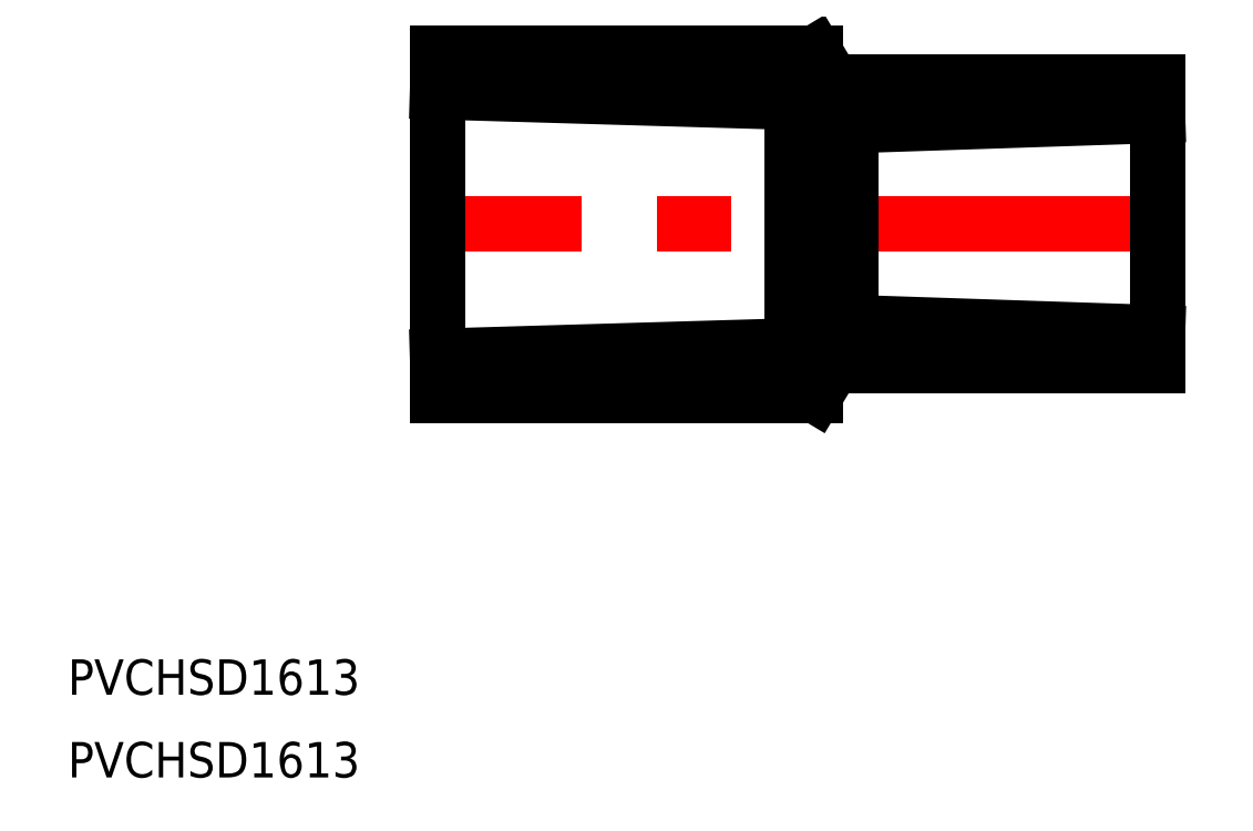
<metadata>
{"format":"dxf","ext":"dxf","renderer":"ezdxf+matplotlib","layout":"modelspace","background":"white","min_lineweight":24,"dpi":150}
</metadata>
<code>
0
SECTION
2
ENTITIES
0
LINE
8
0
10
32
20
14.5
30
0
11
0
21
14.5
31
0
0
LINE
8
0
10
30
20
10.32
30
0
11
0
21
11.2
31
0
0
LINE
8
0
10
32
20
-14.5
30
0
11
0
21
-14.5
31
0
0
LINE
8
0
10
30
20
-10.32
30
0
11
0
21
-11.2
31
0
0
LINE
8
CENTER
10
63
20
1.8e-15
30
0
11
-2
21
0
31
0
0
LINE
8
0
10
0
20
14.5
30
0
11
0
21
-14.5
31
0
0
LINE
8
0
10
61
20
12
30
0
11
61
21
-12
31
0
0
LINE
8
0
10
35
20
8.333
30
0
11
35
21
-8.333
31
0
0
LINE
8
0
10
34.25
20
7.417
30
0
11
34.25
21
-7.417
31
0
0
LINE
8
0
10
32
20
8
30
0
11
32
21
-8
31
0
0
LINE
8
0
10
30
20
10.32
30
0
11
30
21
-10.32
31
0
0
LINE
8
0
10
61
20
-9.2
30
0
11
35
21
-8.333
31
0
0
LINE
8
0
10
33.5
20
-12
30
0
11
61
21
-12
31
0
0
LINE
8
0
10
32
20
-14.5
30
0
11
33.5
21
-12
31
0
0
LINE
8
0
10
34.25
20
-7.417
30
0
11
35
21
-8.333
31
0
0
LINE
8
0
10
32
20
-8
30
0
11
30
21
-10.32
31
0
0
LINE
8
0
10
32
20
-8
30
0
11
30
21
-10.32
31
0
0
LINE
8
0
10
32
20
-8
30
0
11
34.25
21
-7.417
31
0
0
LINE
8
0
10
61
20
9.2
30
0
11
35
21
8.333
31
0
0
LINE
8
0
10
33.5
20
12
30
0
11
61
21
12
31
0
0
LINE
8
0
10
32
20
14.5
30
0
11
33.5
21
12
31
0
0
LINE
8
0
10
34.25
20
7.417
30
0
11
35
21
8.333
31
0
0
LINE
8
0
10
32
20
8
30
0
11
34.25
21
7.417
31
0
0
LINE
8
0
10
32
20
8
30
0
11
30
21
10.32
31
0
0
TEXT
8
0
10
-31.32
20
-39.87
30
0
40
3
1
PVCHSD1613
0
TEXT
8
0
10
-31.32
20
-46.87
30
0
40
3
1
PVCHSD1613
0
ENDSEC
0
EOF

</code>
